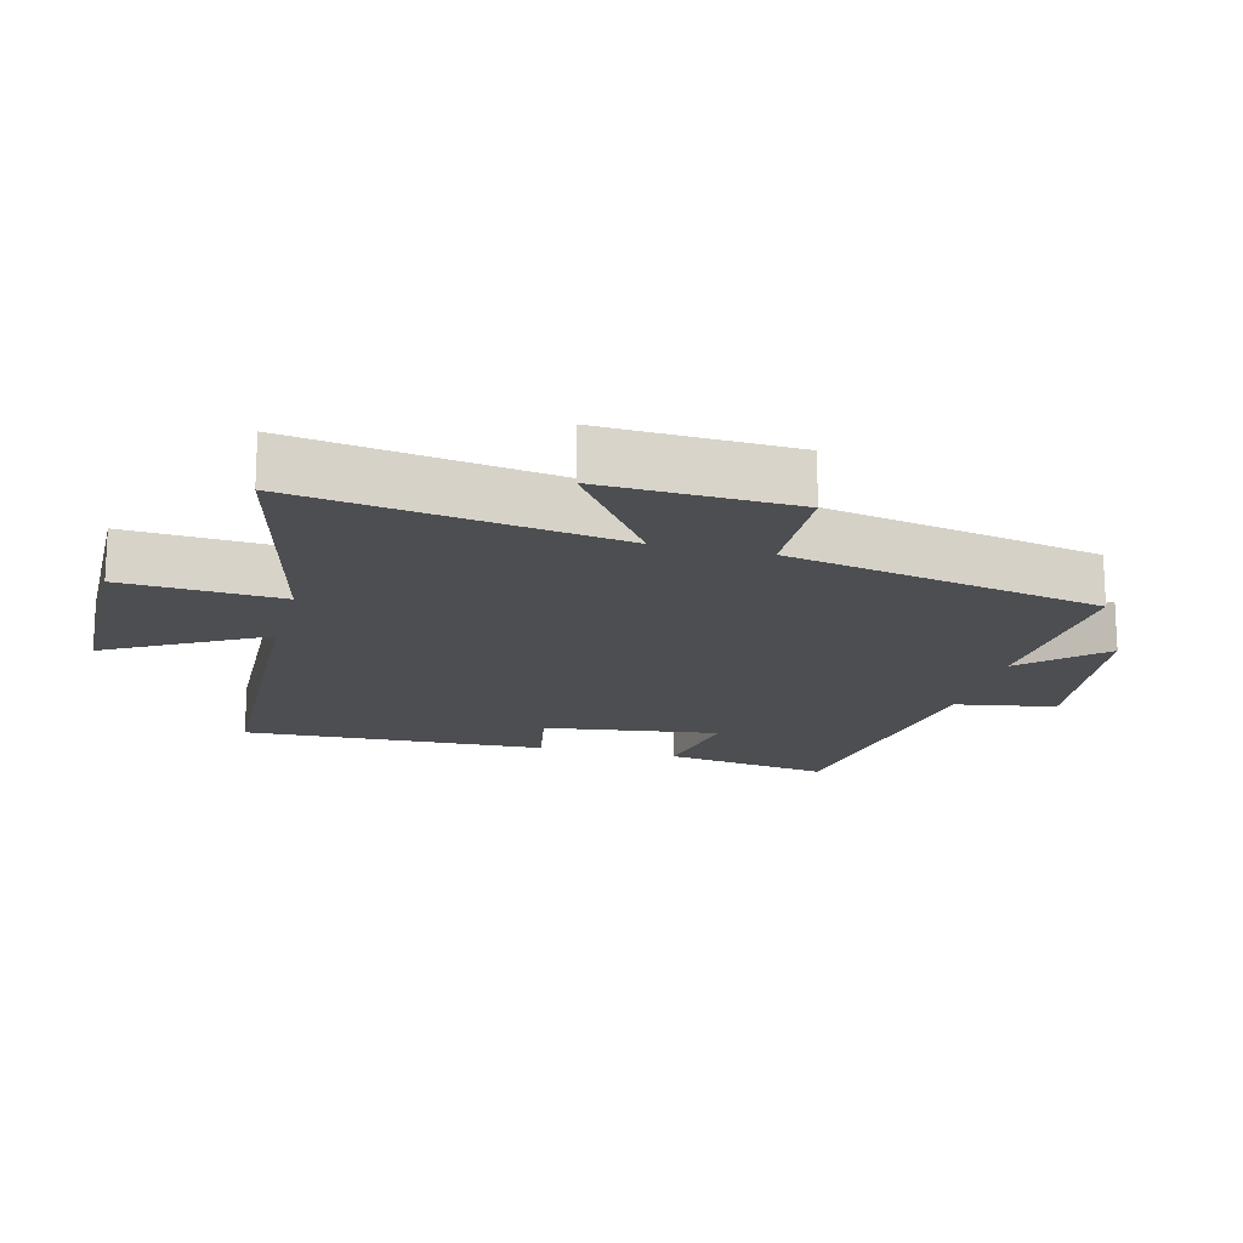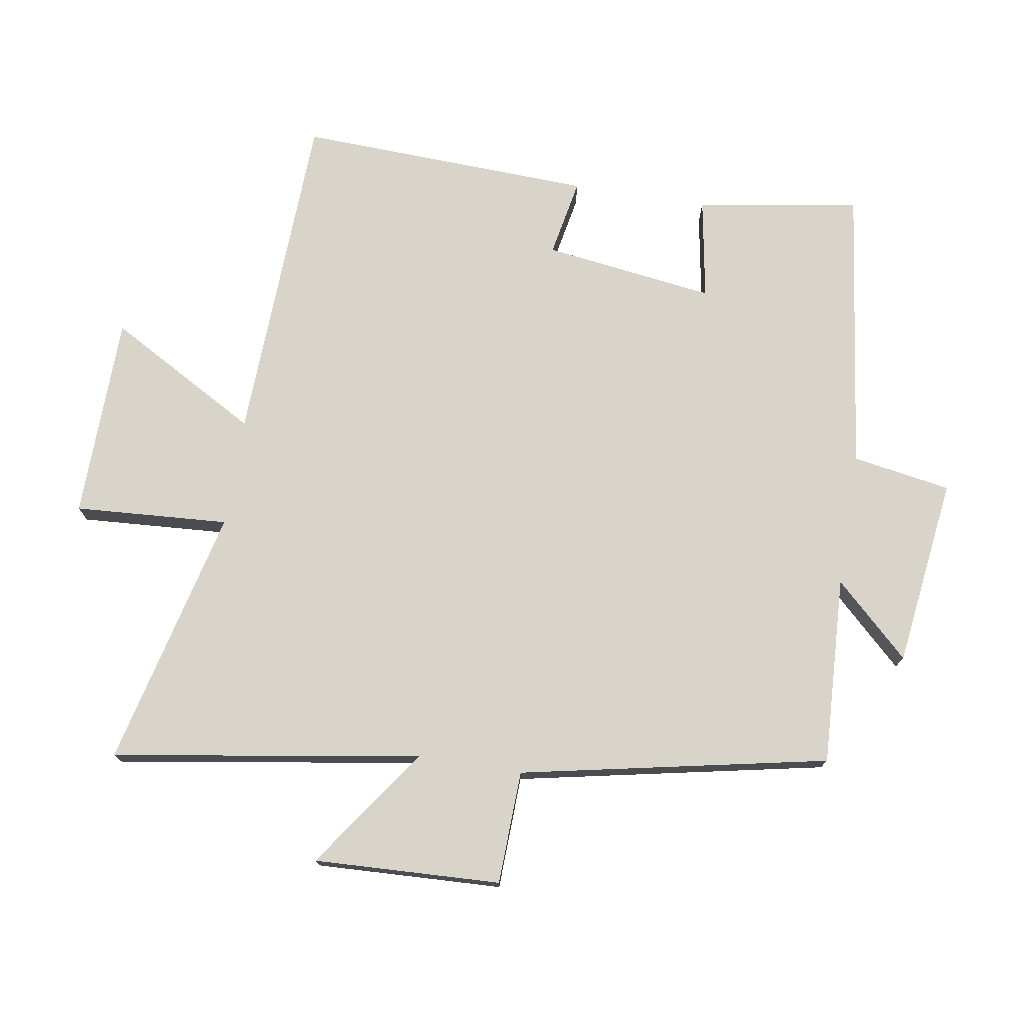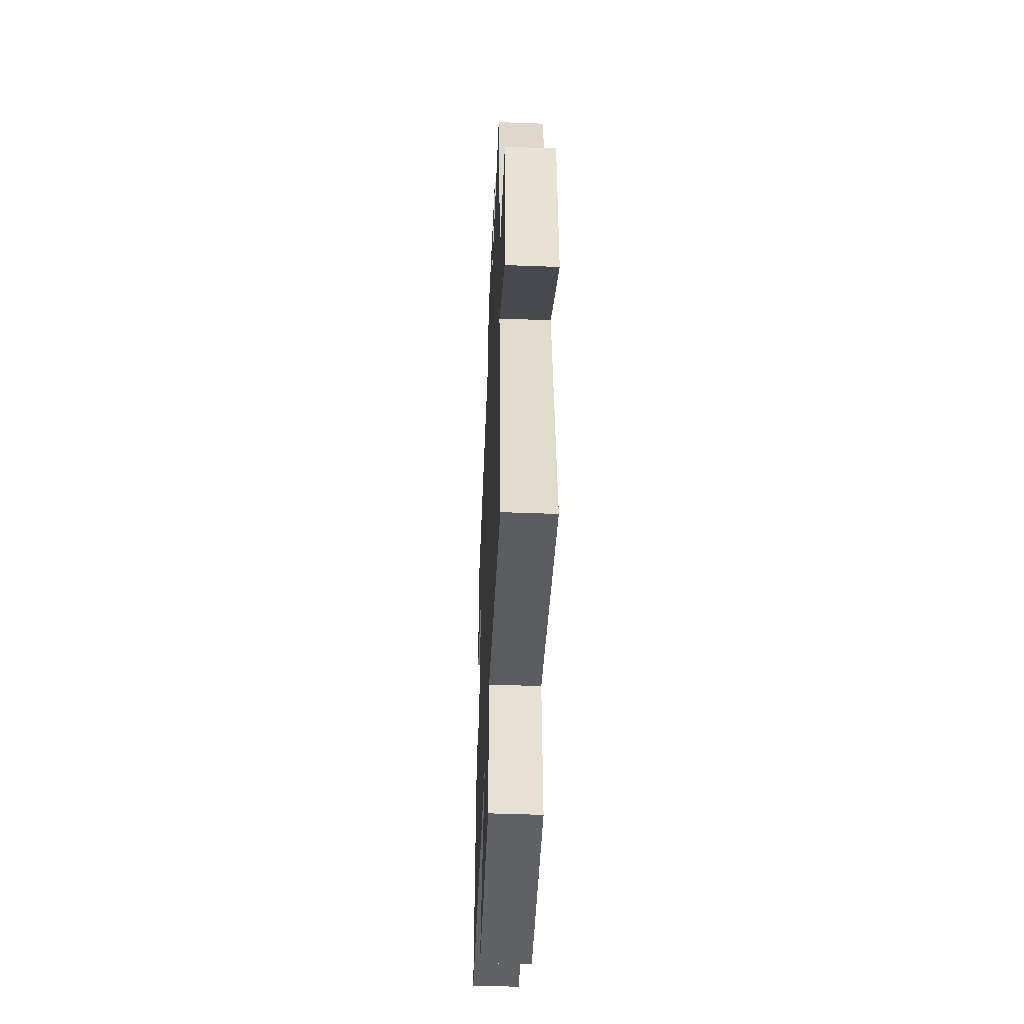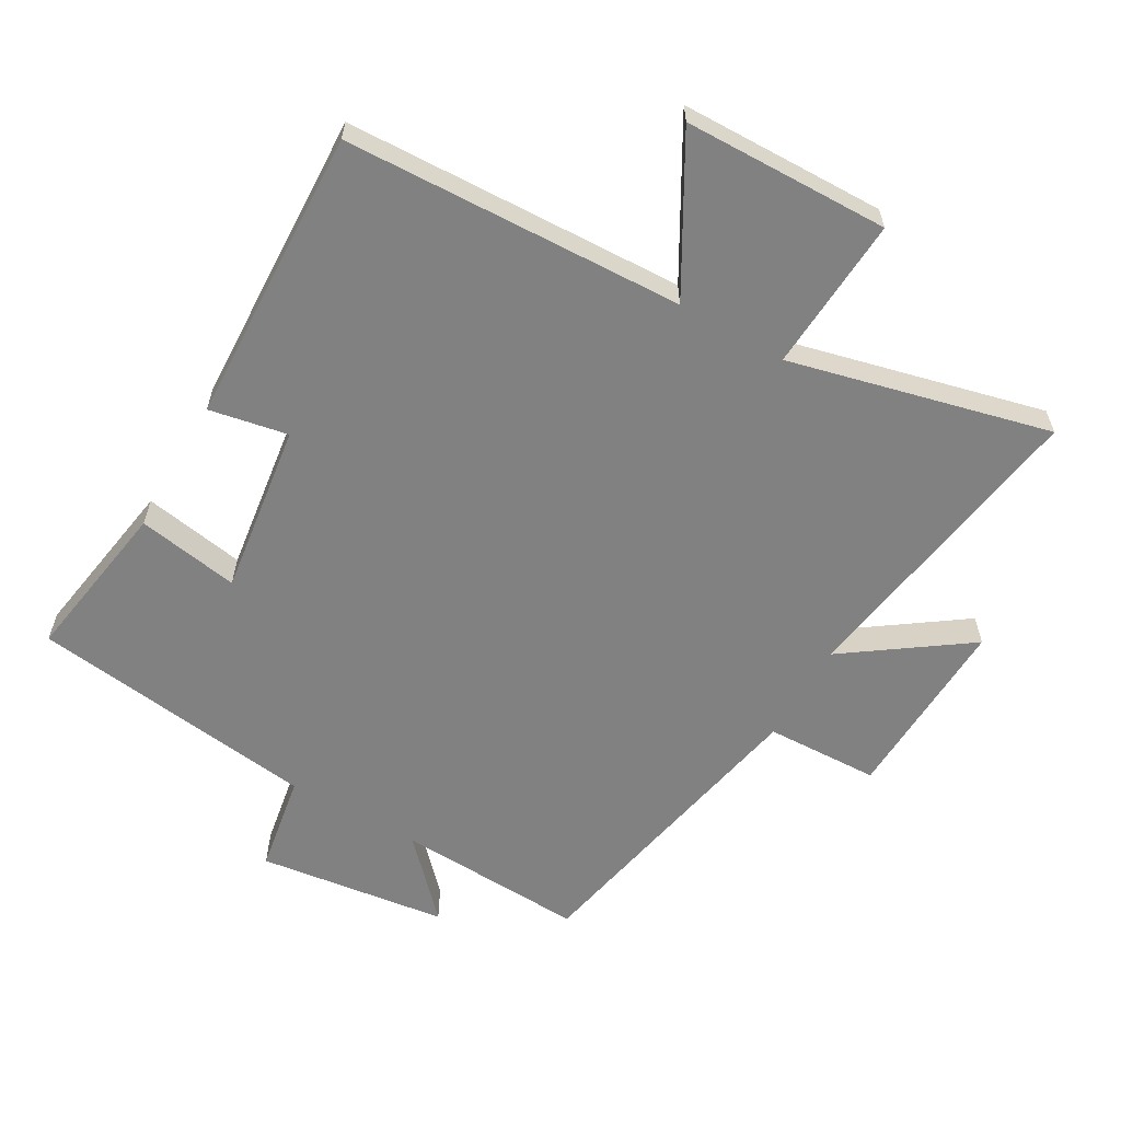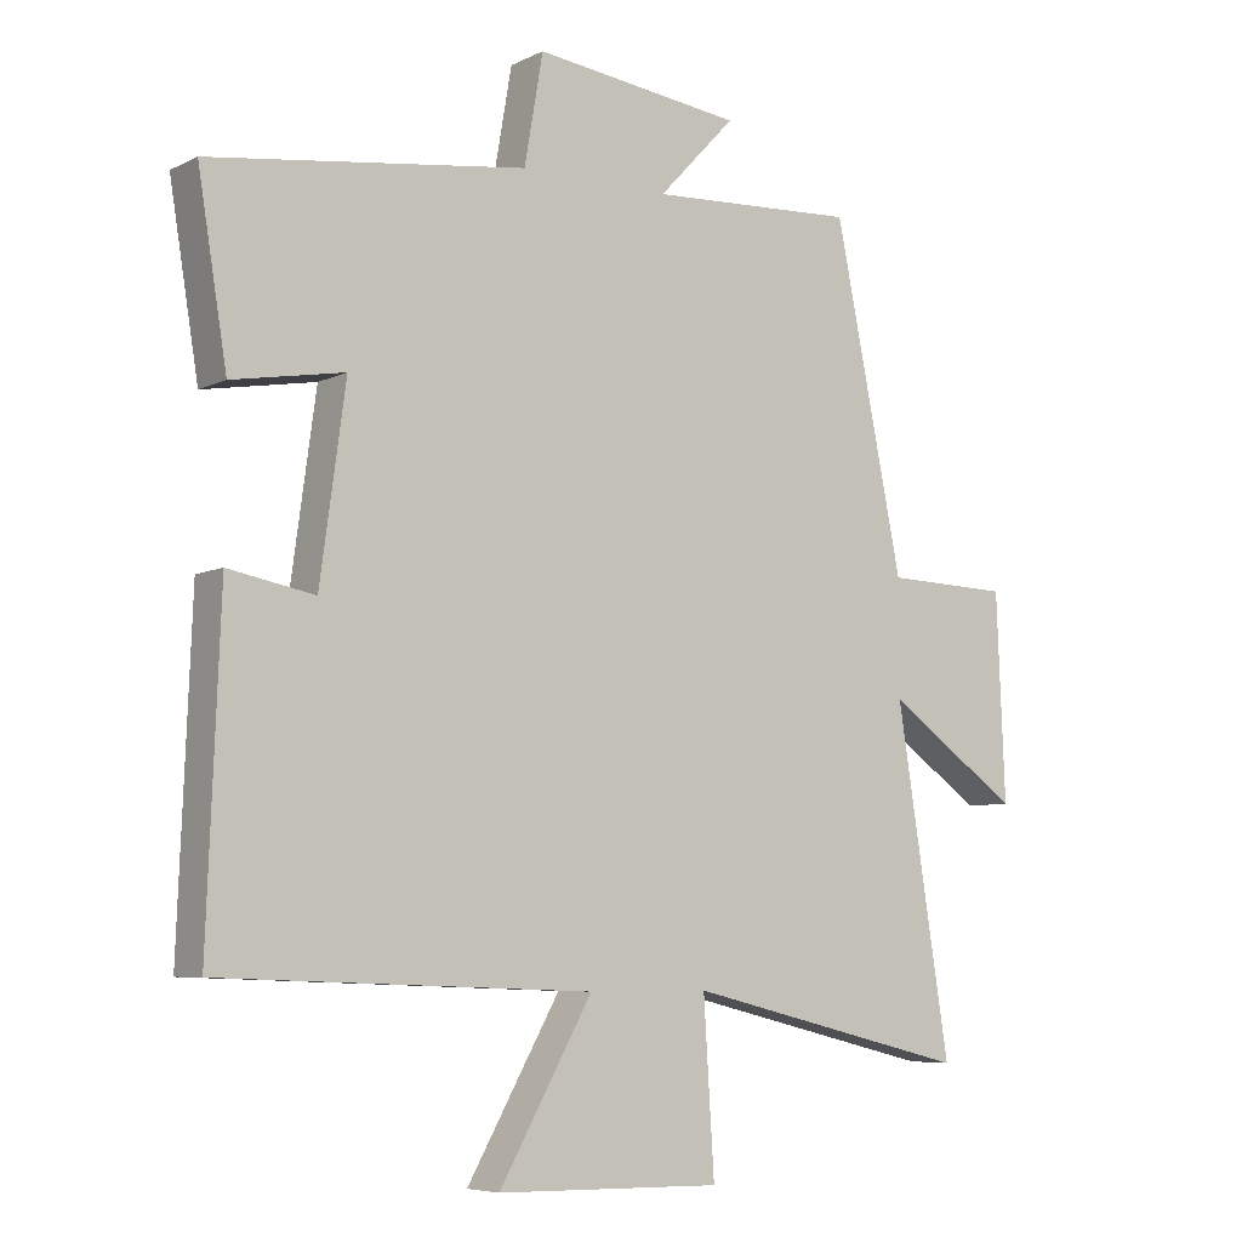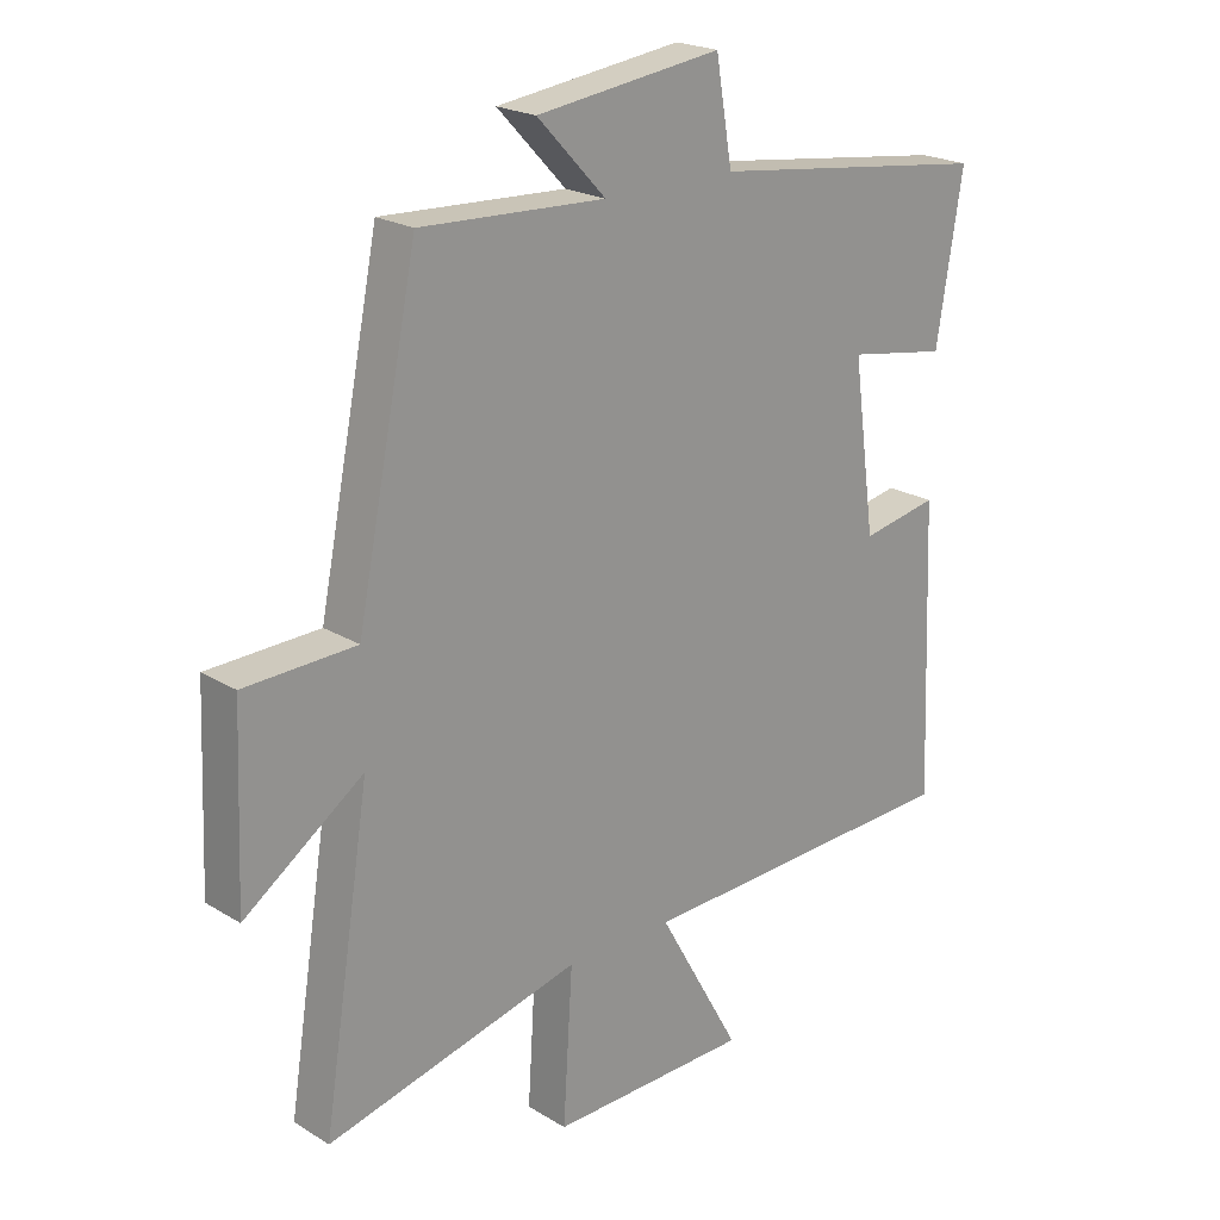
<metadata>
{"format":"obj","ext":"obj","renderer":"f3d","projection":"perspective","resolution":1024,"background":"white","views":[{"elev":-16.9,"azim":-104.5,"up":"+Y"},{"elev":74.9,"azim":-80.8,"up":"+Y"},{"elev":-47.8,"azim":-92.4,"up":"+Z"},{"elev":-60.5,"azim":150.2,"up":"+Y"},{"elev":-6.5,"azim":144.4,"up":"+Z"},{"elev":21.6,"azim":-43.1,"up":"+Z"}]}
</metadata>
<code>
v 0.518 0.07 -0.48
v -0.004 0.07 -0.5
v 0.127 0.07 -0.732
v -0.189 0.07 -0.738
v -0.174 0.07 -0.5
v -0.575 0.07 -0.598
v -0.5 0.07 -0.122
v -0.687 0.07 -0.254
v -0.675 0.07 0.034
v -0.5 0.07 0.04
v -0.404 0.07 0.514
v -0.113 0.07 0.5
v -0.221 0.07 0.614
v 0.071 0.07 0.652
v 0.097 0.07 0.5
v 0.541 0.07 0.442
v 0.5 0.07 0.19
v 0.343 0.07 0.217
v 0.379 0.07 -0.047
v 0.5 0.07 -0.024
v 0.518 0 -0.48
v -0.004 0 -0.5
v 0.127 0 -0.732
v -0.189 0 -0.738
v -0.174 0 -0.5
v -0.575 0 -0.598
v -0.5 0 -0.122
v -0.687 0 -0.254
v -0.675 0 0.034
v -0.5 0 0.04
v -0.404 0 0.514
v -0.113 0 0.5
v -0.221 0 0.614
v 0.071 0 0.652
v 0.097 0 0.5
v 0.541 0 0.442
v 0.5 0 0.19
v 0.343 0 0.217
v 0.379 0 -0.047
v 0.5 0 -0.024
f 19 20 1 2
f 18 19 2
f 15 16 17 18
f 15 18 2
f 12 13 14 15
f 12 15 2
f 10 11 12 2
f 7 8 9 10
f 7 10 2 3
f 5 6 7
f 5 7 3
f 3 4 5
f 22 21 40 39
f 22 39 38
f 38 37 36 35
f 22 38 35
f 35 34 33 32
f 22 35 32
f 22 32 31 30
f 30 29 28 27
f 23 22 30 27
f 27 26 25
f 23 27 25
f 25 24 23
f 1 21 22 2
f 2 22 23 3
f 3 23 24 4
f 4 24 25 5
f 5 25 26 6
f 6 26 27 7
f 7 27 28 8
f 8 28 29 9
f 9 29 30 10
f 10 30 31 11
f 11 31 32 12
f 12 32 33 13
f 13 33 34 14
f 14 34 35 15
f 15 35 36 16
f 16 36 37 17
f 17 37 38 18
f 18 38 39 19
f 19 39 40 20
f 20 40 21 1

</code>
